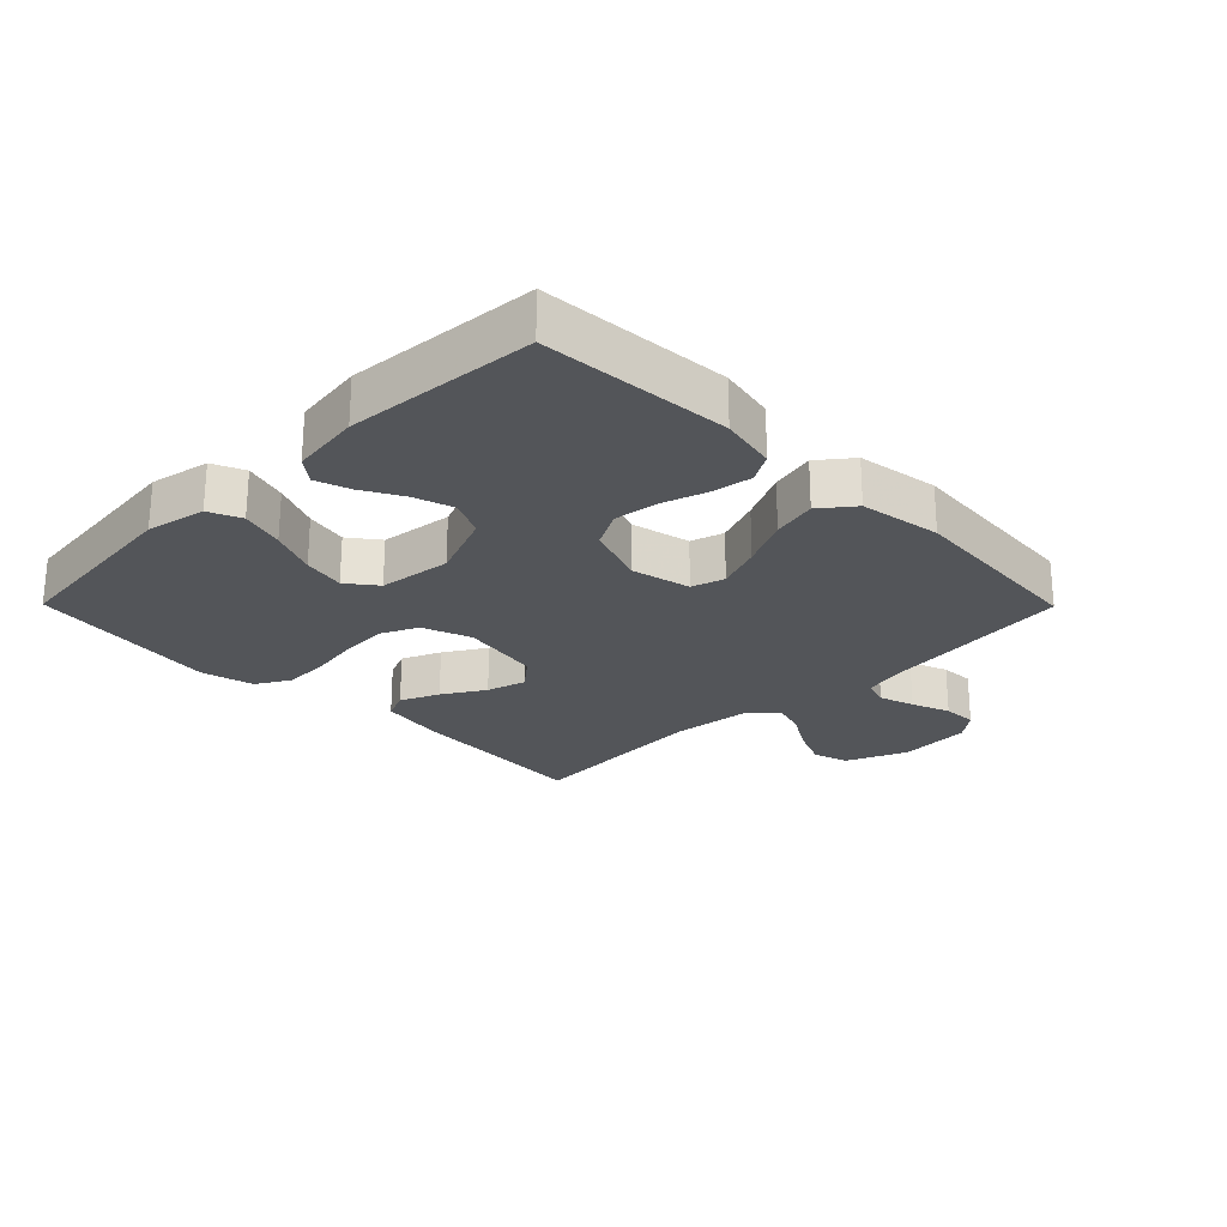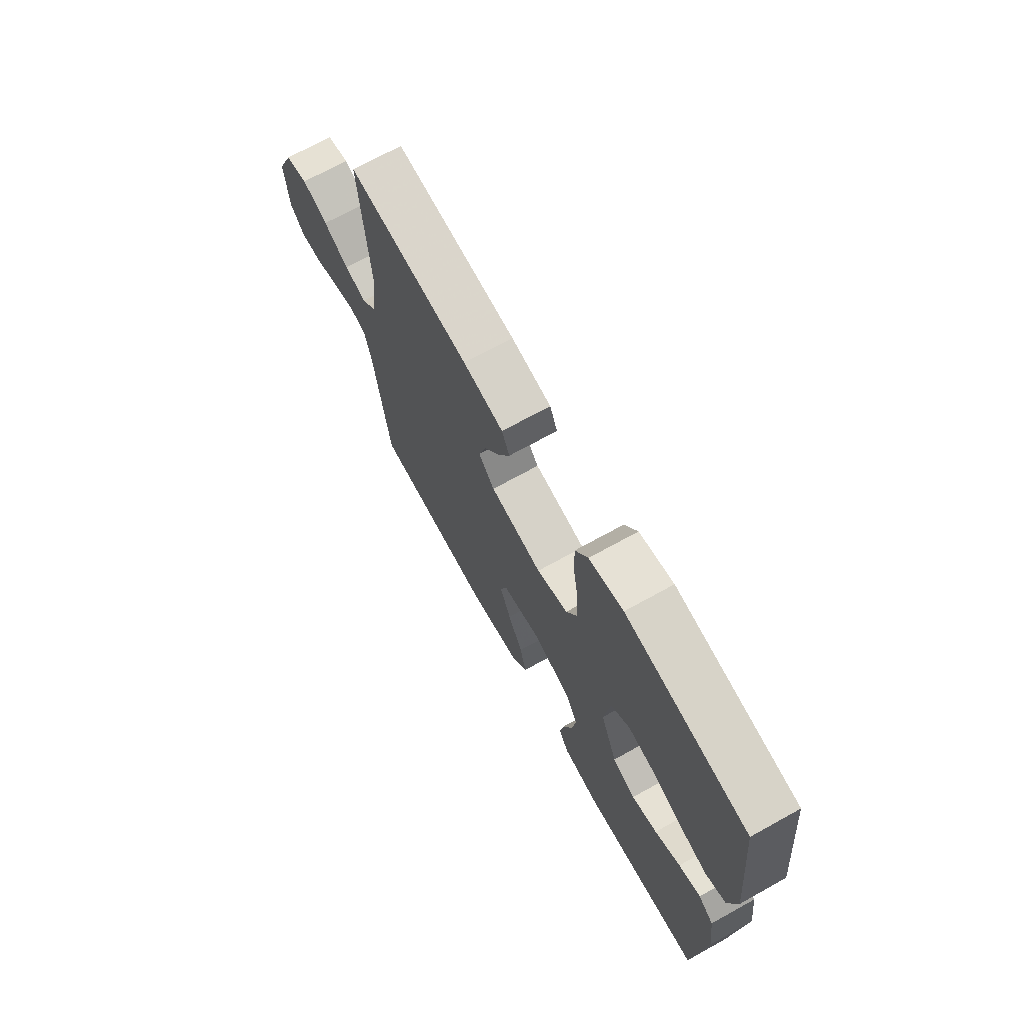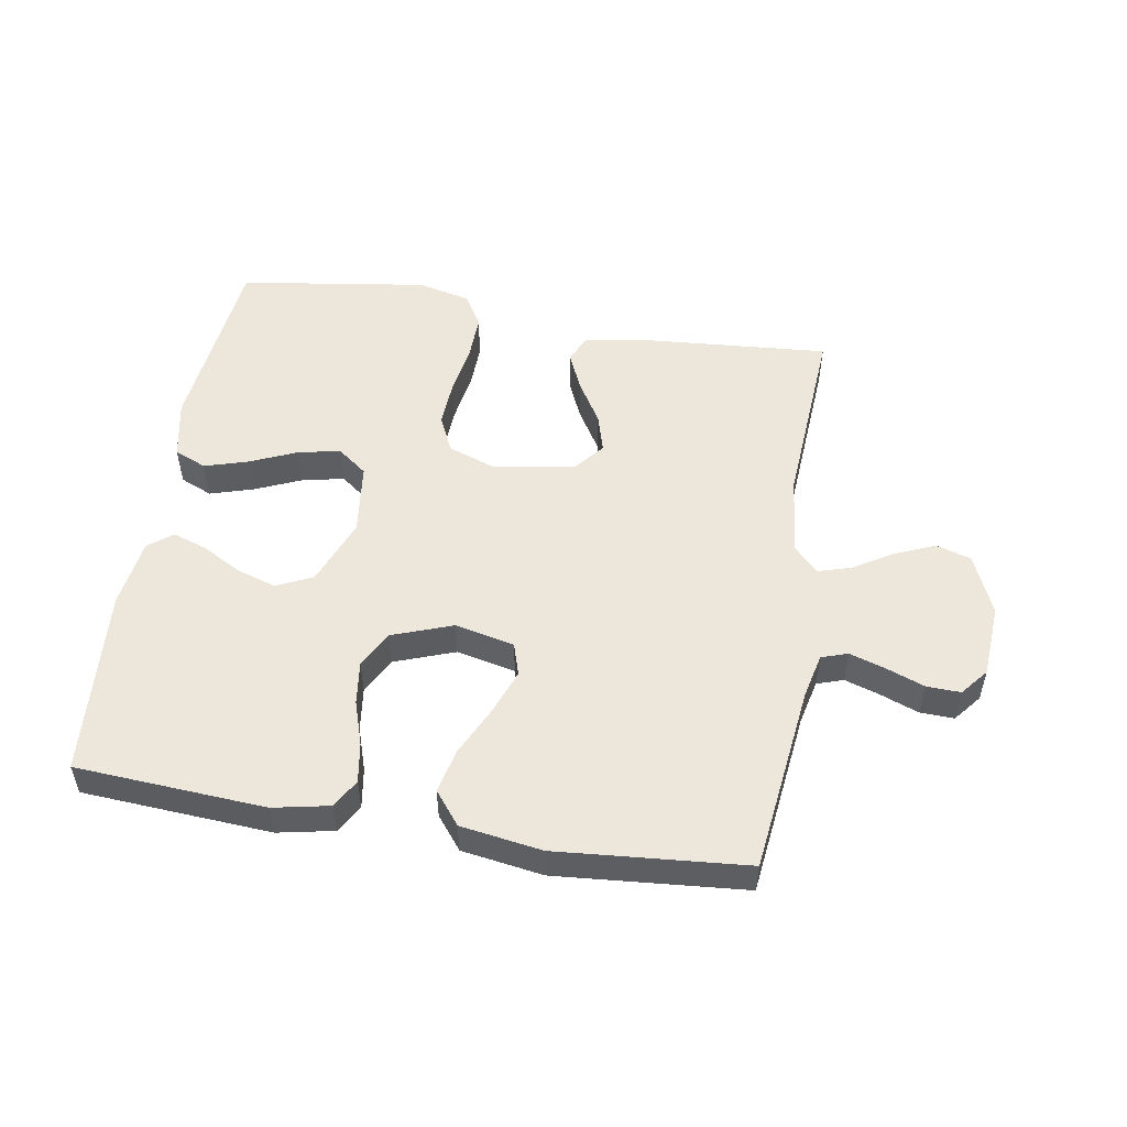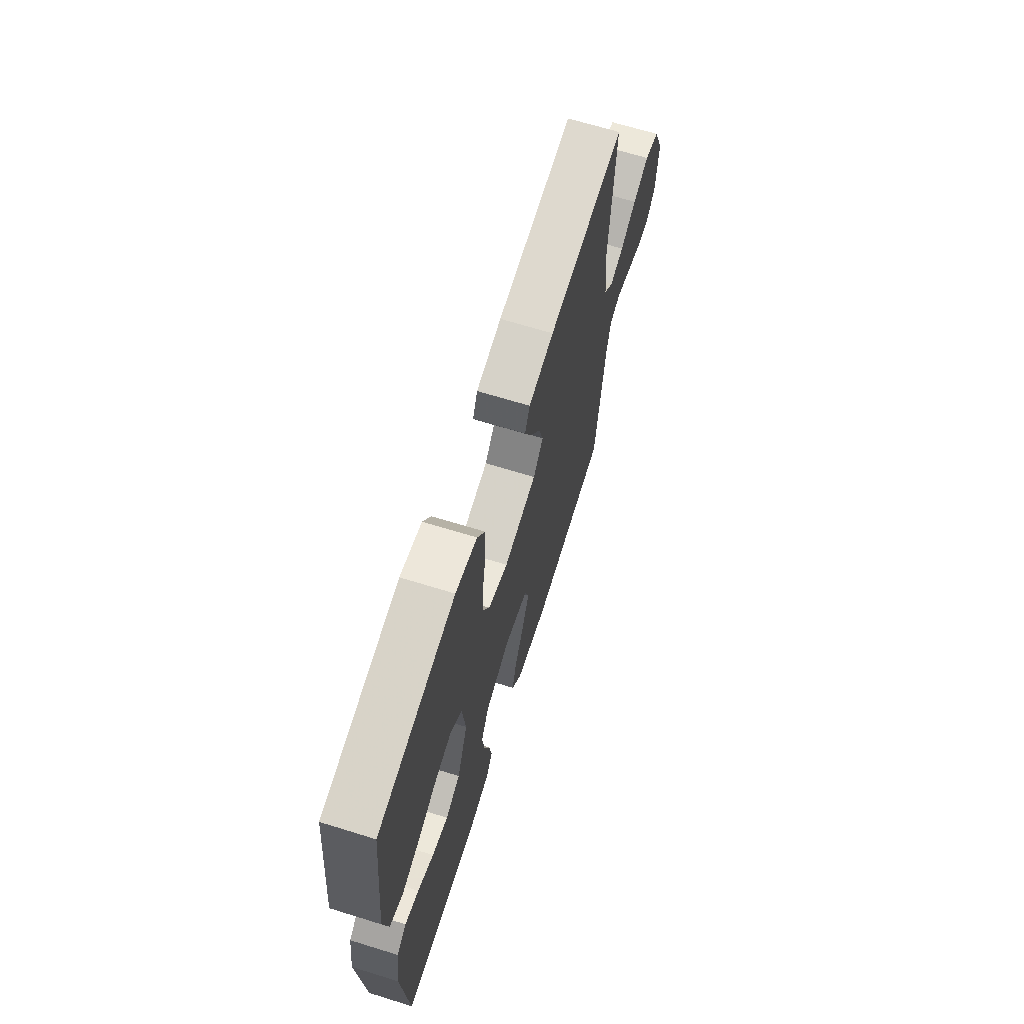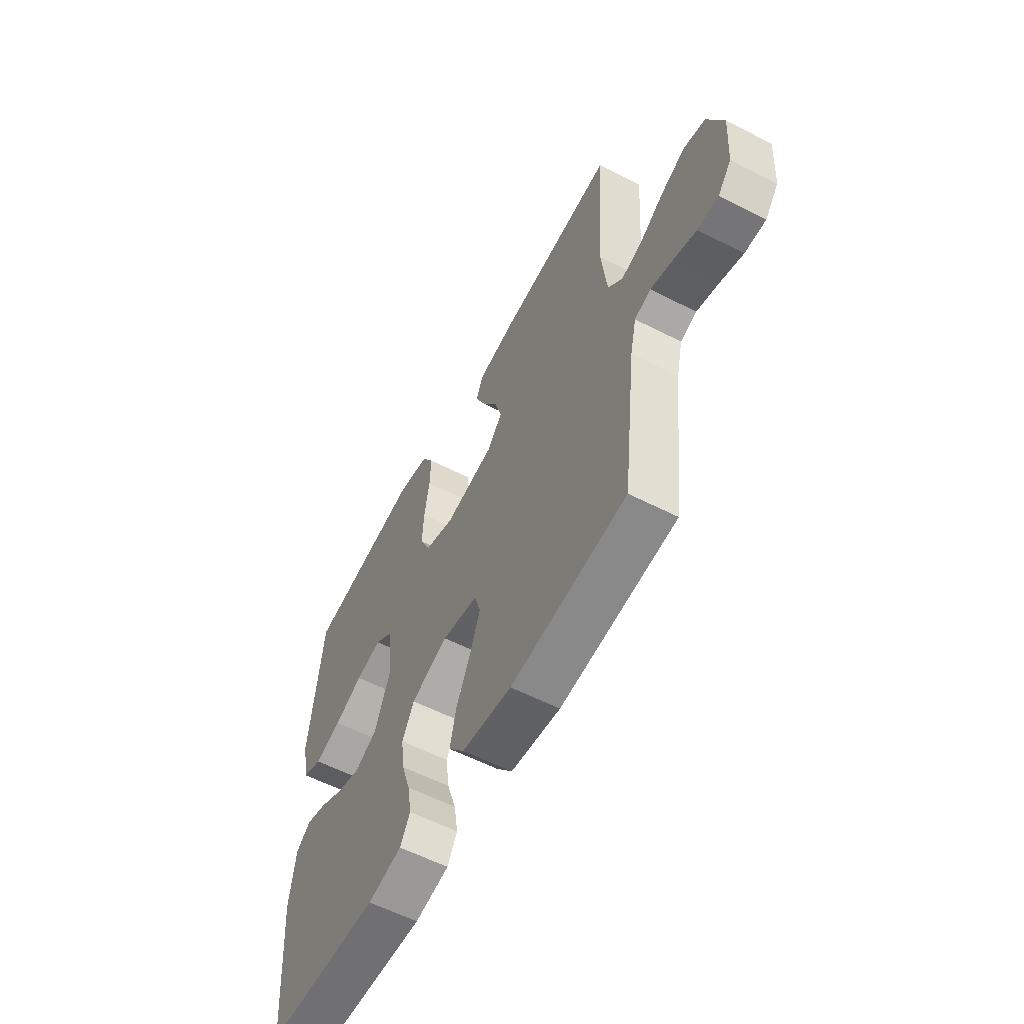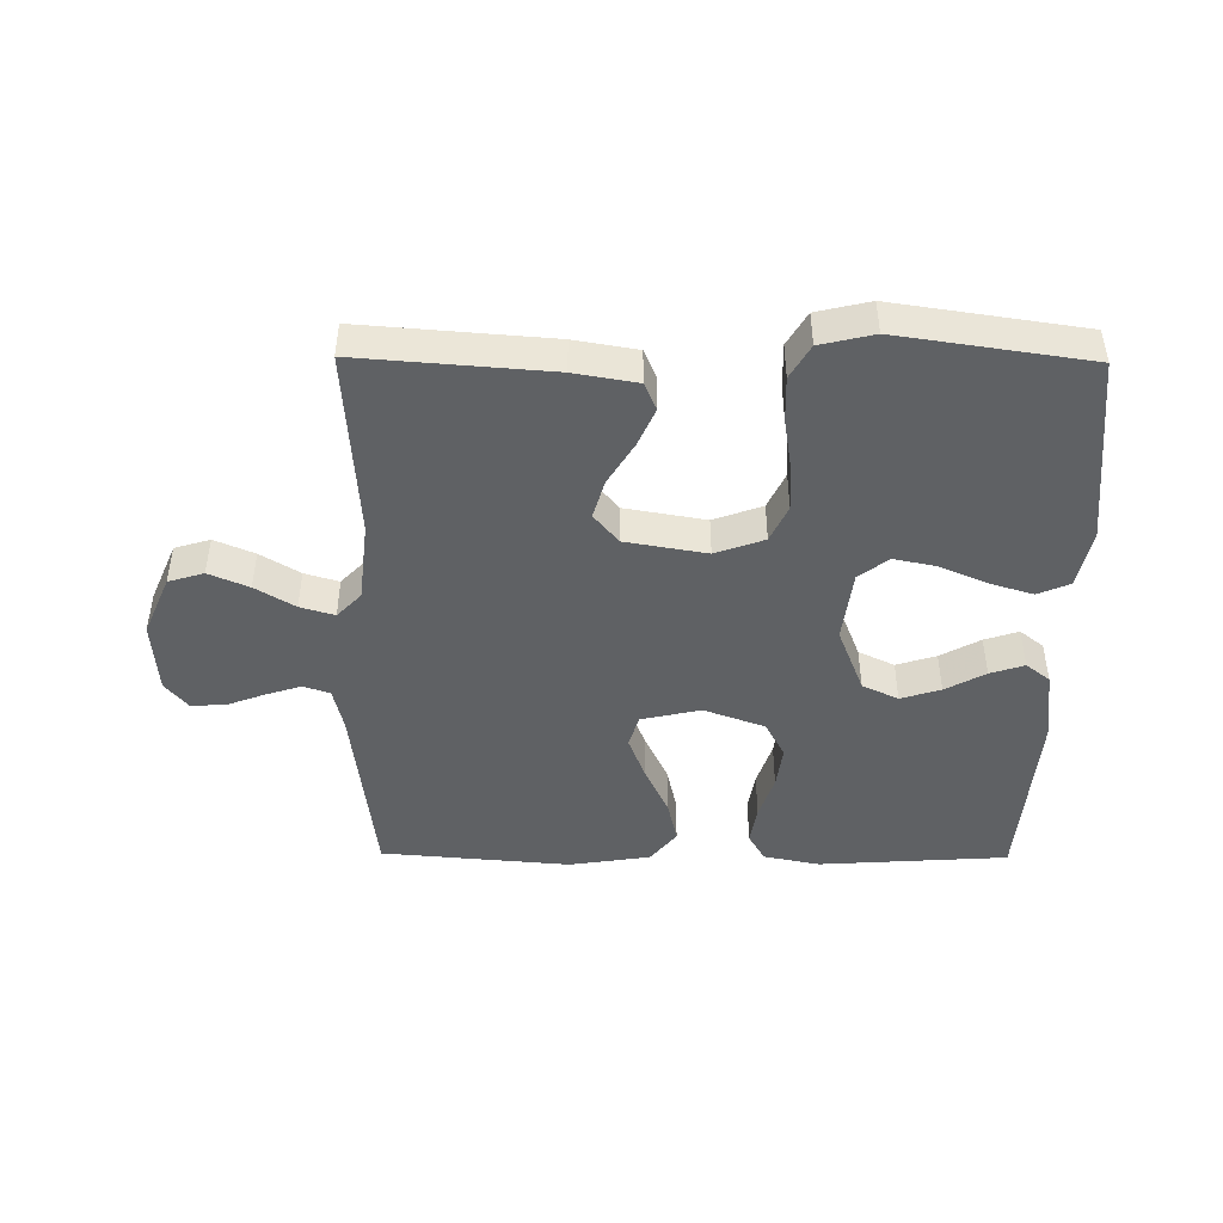
<metadata>
{"format":"obj","ext":"obj","renderer":"f3d","projection":"perspective","resolution":1024,"background":"white","views":[{"elev":-24.4,"azim":134.7,"up":"+Y"},{"elev":70.7,"azim":61.0,"up":"+Z"},{"elev":52.3,"azim":-170.6,"up":"+Y"},{"elev":66.9,"azim":107.3,"up":"+Z"},{"elev":-58.6,"azim":-117.8,"up":"+Z"},{"elev":-45.6,"azim":-0.6,"up":"+Y"}]}
</metadata>
<code>
v 0.5 0.07 0.5
v 0.532 0.07 0.2
v 0.513 0.07 0.106
v 0.462 0.07 0.084
v 0.393 0.07 0.105
v 0.319 0.07 0.137
v 0.252 0.07 0.151
v 0.205 0.07 0.115
v 0.191 0.07 0
v 0.233 0.07 -0.106
v 0.29 0.07 -0.133
v 0.353 0.07 -0.113
v 0.416 0.07 -0.078
v 0.47 0.07 -0.06
v 0.508 0.07 -0.09
v 0.523 0.07 -0.2
v 0.5 0.07 -0.5
v 0.2 0.07 -0.52
v 0.111 0.07 -0.502
v 0.085 0.07 -0.457
v 0.095 0.07 -0.394
v 0.118 0.07 -0.323
v 0.127 0.07 -0.254
v 0.096 0.07 -0.196
v 0 0.07 -0.161
v -0.094 0.07 -0.182
v -0.11 0.07 -0.234
v -0.083 0.07 -0.305
v -0.046 0.07 -0.383
v -0.03 0.07 -0.453
v -0.071 0.07 -0.505
v -0.2 0.07 -0.525
v -0.5 0.07 -0.5
v -0.536 0.07 -0.2
v -0.552 0.07 -0.13
v -0.594 0.07 -0.116
v -0.65 0.07 -0.134
v -0.711 0.07 -0.157
v -0.765 0.07 -0.159
v -0.8 0.07 -0.116
v -0.808 0.07 0
v -0.767 0.07 0.096
v -0.711 0.07 0.113
v -0.648 0.07 0.086
v -0.586 0.07 0.048
v -0.532 0.07 0.032
v -0.494 0.07 0.072
v -0.48 0.07 0.2
v -0.5 0.07 0.5
v -0.2 0.07 0.477
v -0.101 0.07 0.46
v -0.082 0.07 0.416
v -0.109 0.07 0.355
v -0.149 0.07 0.289
v -0.167 0.07 0.227
v -0.128 0.07 0.18
v 0 0.07 0.158
v 0.077 0.07 0.186
v 0.104 0.07 0.244
v 0.1 0.07 0.319
v 0.087 0.07 0.399
v 0.085 0.07 0.471
v 0.116 0.07 0.524
v 0.2 0.07 0.544
v 0.5 0 0.5
v 0.532 0 0.2
v 0.513 0 0.106
v 0.462 0 0.084
v 0.393 0 0.105
v 0.319 0 0.137
v 0.252 0 0.151
v 0.205 0 0.115
v 0.191 0 0
v 0.233 0 -0.106
v 0.29 0 -0.133
v 0.353 0 -0.113
v 0.416 0 -0.078
v 0.47 0 -0.06
v 0.508 0 -0.09
v 0.523 0 -0.2
v 0.5 0 -0.5
v 0.2 0 -0.52
v 0.111 0 -0.502
v 0.085 0 -0.457
v 0.095 0 -0.394
v 0.118 0 -0.323
v 0.127 0 -0.254
v 0.096 0 -0.196
v 0 0 -0.161
v -0.094 0 -0.182
v -0.11 0 -0.234
v -0.083 0 -0.305
v -0.046 0 -0.383
v -0.03 0 -0.453
v -0.071 0 -0.505
v -0.2 0 -0.525
v -0.5 0 -0.5
v -0.536 0 -0.2
v -0.552 0 -0.13
v -0.594 0 -0.116
v -0.65 0 -0.134
v -0.711 0 -0.157
v -0.765 0 -0.159
v -0.8 0 -0.116
v -0.808 0 0
v -0.767 0 0.096
v -0.711 0 0.113
v -0.648 0 0.086
v -0.586 0 0.048
v -0.532 0 0.032
v -0.494 0 0.072
v -0.48 0 0.2
v -0.5 0 0.5
v -0.2 0 0.477
v -0.101 0 0.46
v -0.082 0 0.416
v -0.109 0 0.355
v -0.149 0 0.289
v -0.167 0 0.227
v -0.128 0 0.18
v 0 0 0.158
v 0.077 0 0.186
v 0.104 0 0.244
v 0.1 0 0.319
v 0.087 0 0.399
v 0.085 0 0.471
v 0.116 0 0.524
v 0.2 0 0.544
f 4 5 6
f 3 4 6
f 2 3 6
f 1 2 6
f 64 1 6
f 63 64 6
f 62 63 6
f 61 62 6
f 60 61 6
f 59 60 6 7
f 58 59 7 8
f 57 58 8 9
f 56 57 9 10
f 52 53 54
f 51 52 54
f 50 51 54
f 49 50 54
f 48 49 54
f 47 48 54 55
f 46 47 55 56
f 43 44 45
f 42 43 45
f 41 42 45
f 40 41 45
f 39 40 45
f 38 39 45
f 37 38 45
f 36 37 45 46
f 46 56 10
f 36 46 10
f 35 36 10
f 32 33 34
f 31 32 34
f 30 31 34
f 29 30 34
f 28 29 34
f 27 28 34 35
f 20 21 22
f 19 20 22
f 18 19 22
f 17 18 22
f 16 17 22
f 15 16 22
f 14 15 22
f 13 14 22
f 12 13 22
f 11 12 22 23
f 10 11 23 24
f 26 27 35
f 25 26 35 10
f 10 24 25
f 70 69 68
f 70 68 67
f 70 67 66
f 70 66 65
f 70 65 128
f 70 128 127
f 70 127 126
f 70 126 125
f 70 125 124
f 71 70 124 123
f 72 71 123 122
f 73 72 122 121
f 74 73 121 120
f 118 117 116
f 118 116 115
f 118 115 114
f 118 114 113
f 118 113 112
f 119 118 112 111
f 120 119 111 110
f 109 108 107
f 109 107 106
f 109 106 105
f 109 105 104
f 109 104 103
f 109 103 102
f 109 102 101
f 110 109 101 100
f 74 120 110
f 74 110 100
f 74 100 99
f 98 97 96
f 98 96 95
f 98 95 94
f 98 94 93
f 98 93 92
f 99 98 92 91
f 86 85 84
f 86 84 83
f 86 83 82
f 86 82 81
f 86 81 80
f 86 80 79
f 86 79 78
f 86 78 77
f 86 77 76
f 87 86 76 75
f 88 87 75 74
f 99 91 90
f 74 99 90 89
f 89 88 74
f 1 65 66 2
f 2 66 67 3
f 3 67 68 4
f 4 68 69 5
f 5 69 70 6
f 6 70 71 7
f 7 71 72 8
f 8 72 73 9
f 9 73 74 10
f 10 74 75 11
f 11 75 76 12
f 12 76 77 13
f 13 77 78 14
f 14 78 79 15
f 15 79 80 16
f 16 80 81 17
f 17 81 82 18
f 18 82 83 19
f 19 83 84 20
f 20 84 85 21
f 21 85 86 22
f 22 86 87 23
f 23 87 88 24
f 24 88 89 25
f 25 89 90 26
f 26 90 91 27
f 27 91 92 28
f 28 92 93 29
f 29 93 94 30
f 30 94 95 31
f 31 95 96 32
f 32 96 97 33
f 33 97 98 34
f 34 98 99 35
f 35 99 100 36
f 36 100 101 37
f 37 101 102 38
f 38 102 103 39
f 39 103 104 40
f 40 104 105 41
f 41 105 106 42
f 42 106 107 43
f 43 107 108 44
f 44 108 109 45
f 45 109 110 46
f 46 110 111 47
f 47 111 112 48
f 48 112 113 49
f 49 113 114 50
f 50 114 115 51
f 51 115 116 52
f 52 116 117 53
f 53 117 118 54
f 54 118 119 55
f 55 119 120 56
f 56 120 121 57
f 57 121 122 58
f 58 122 123 59
f 59 123 124 60
f 60 124 125 61
f 61 125 126 62
f 62 126 127 63
f 63 127 128 64
f 64 128 65 1

</code>
